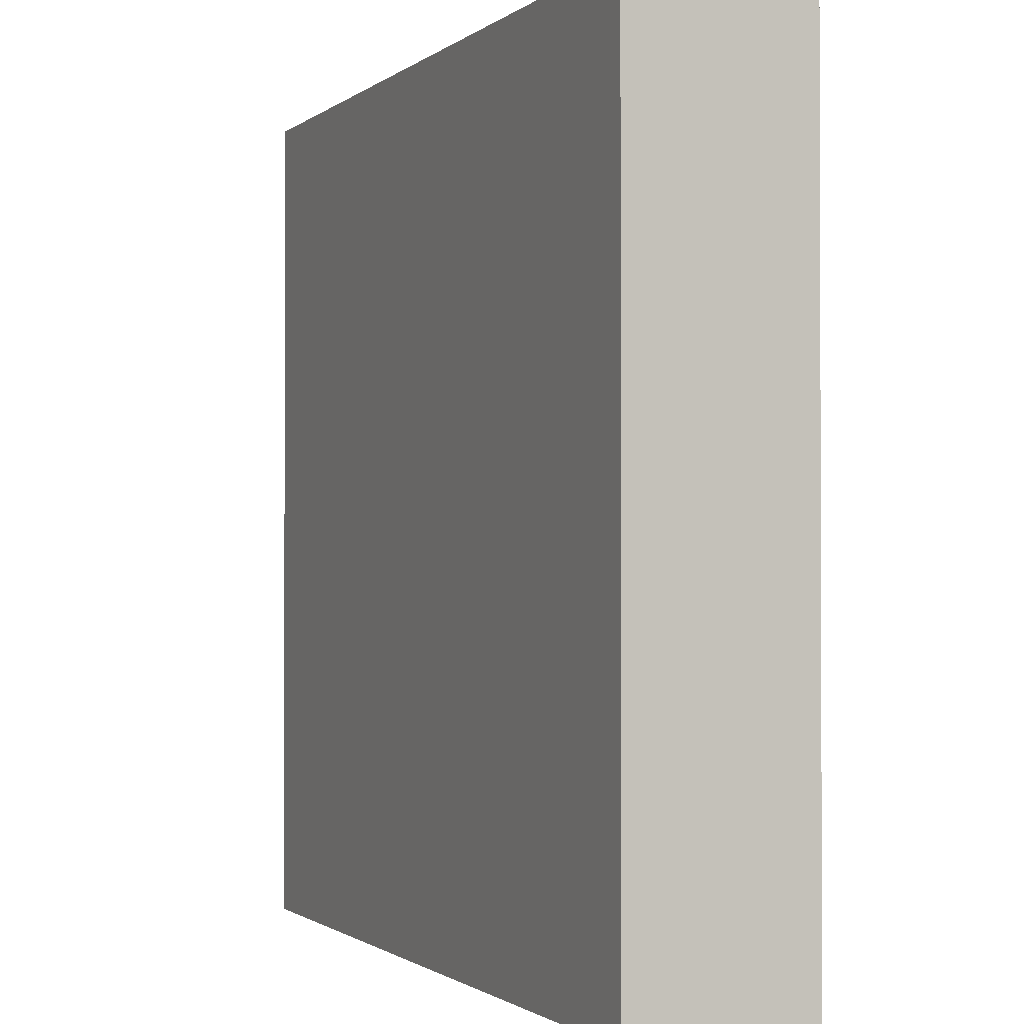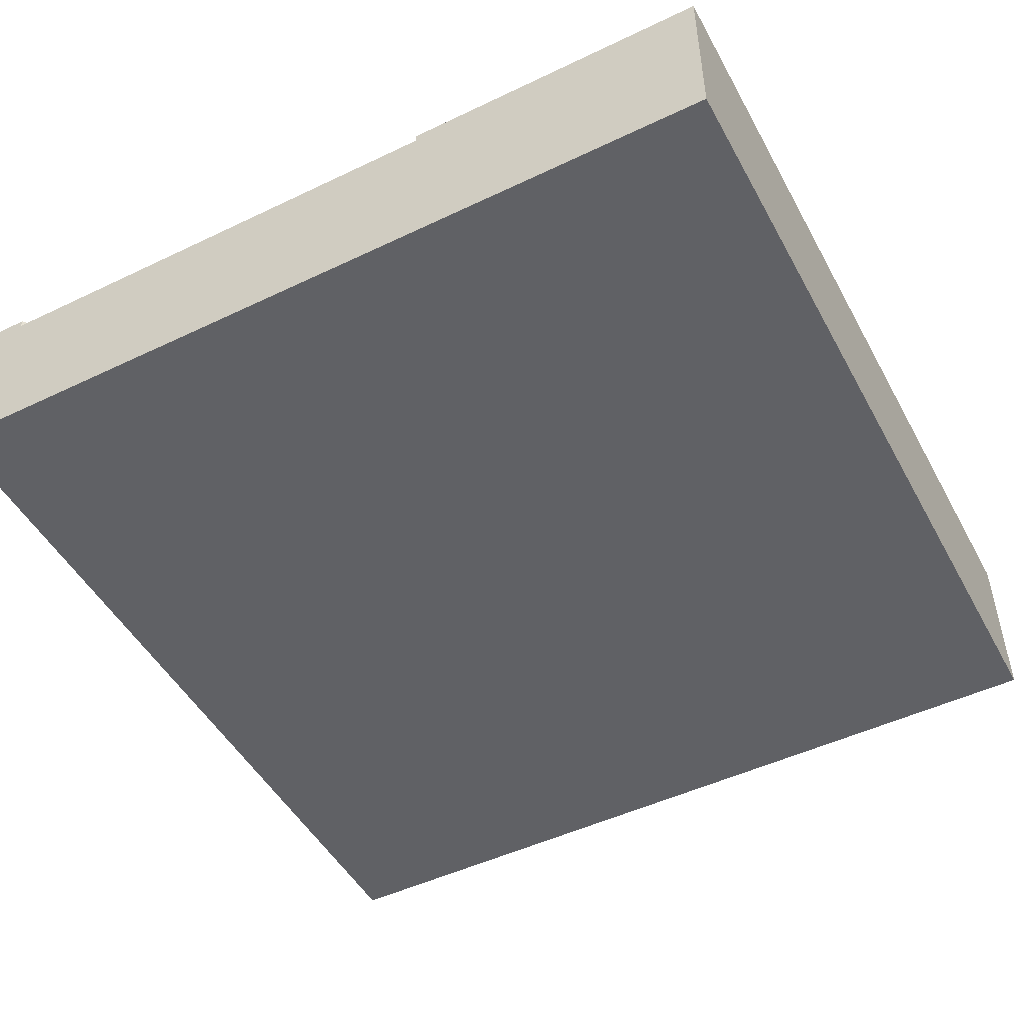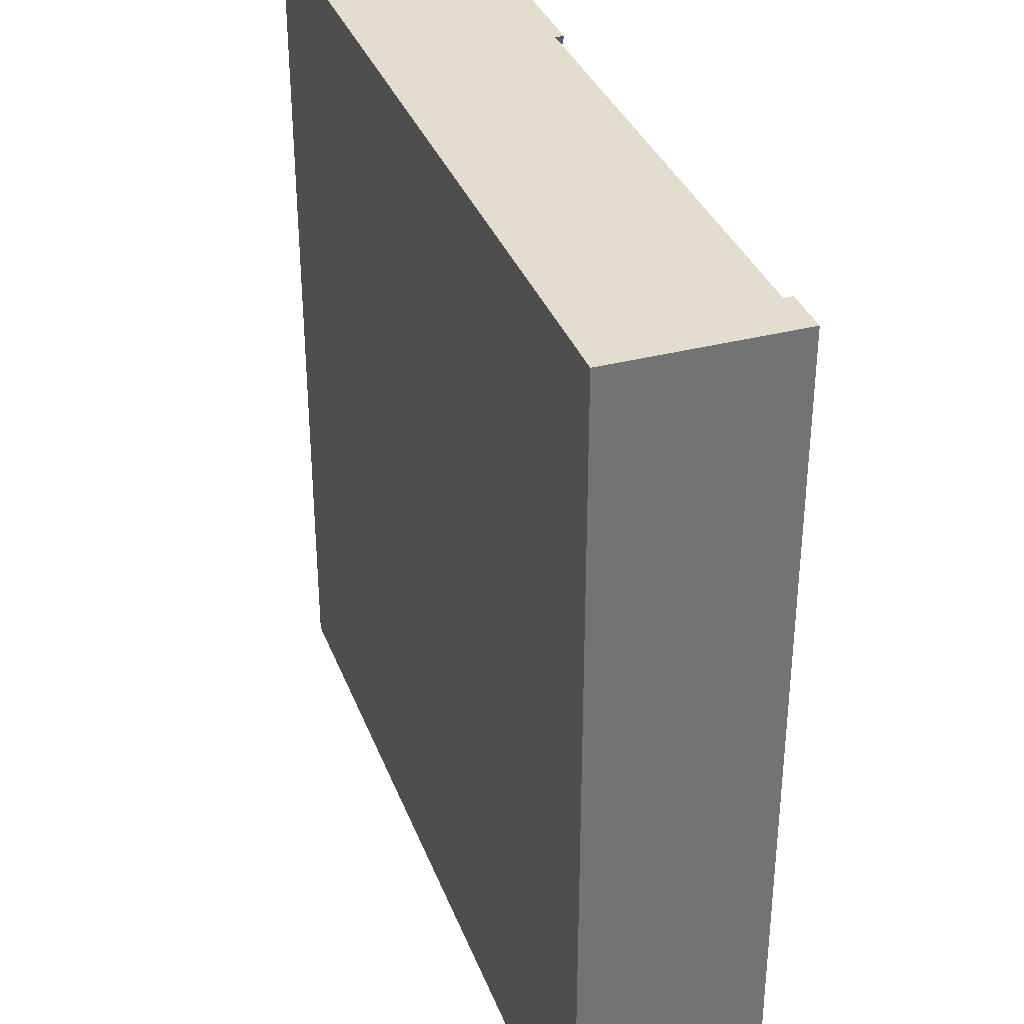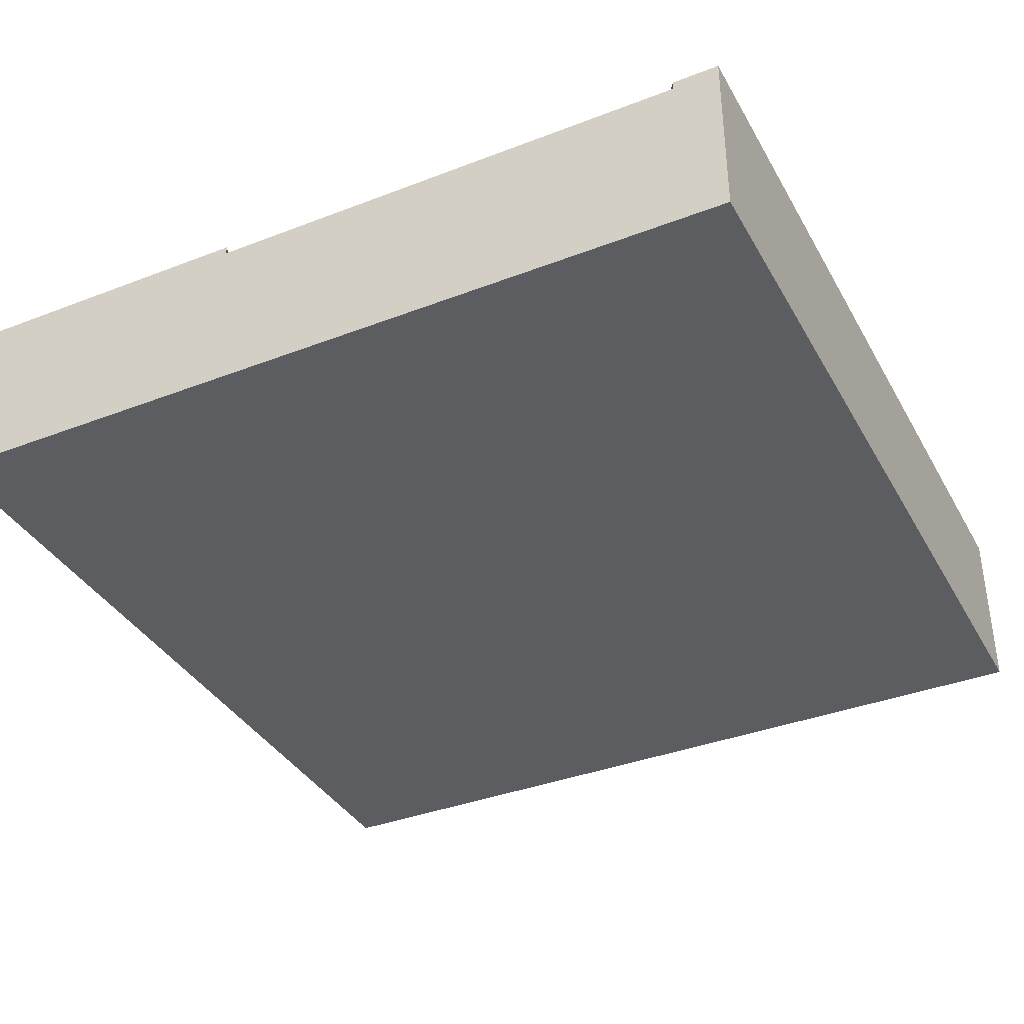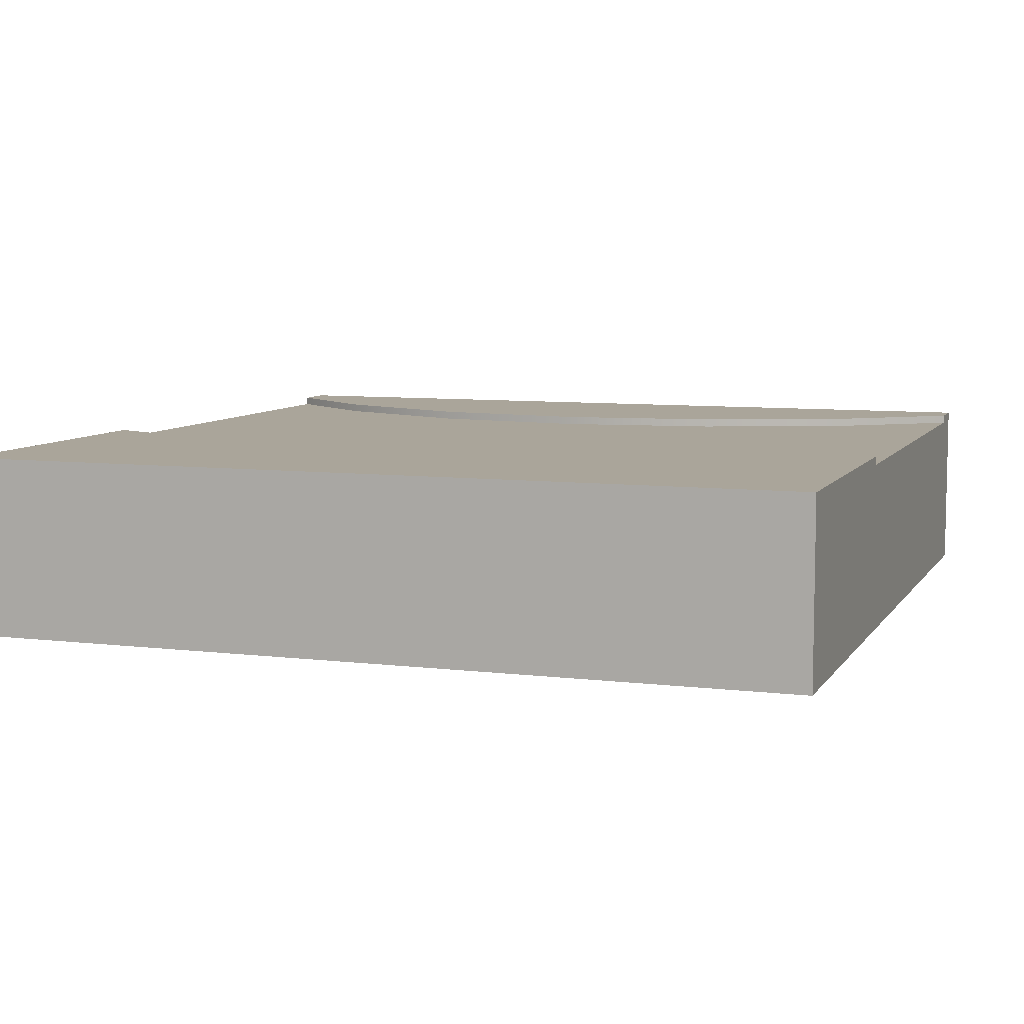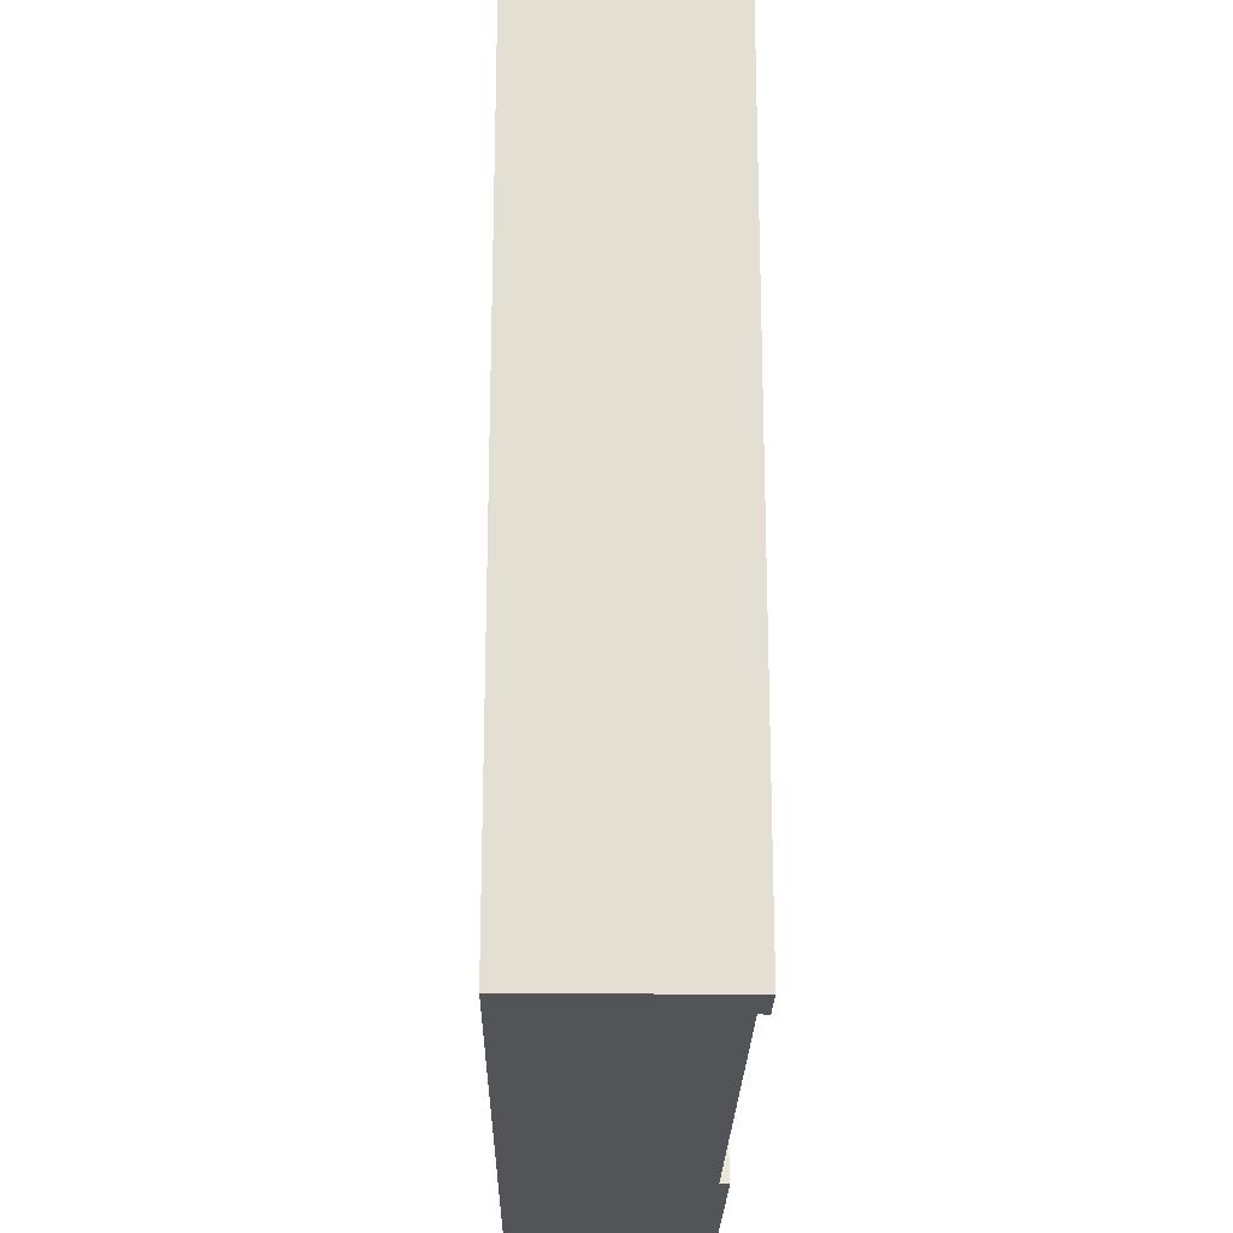
<metadata>
{"format":"obj","ext":"obj","renderer":"f3d","projection":"perspective","resolution":1024,"background":"white","views":[{"elev":-1.2,"azim":66.9,"up":"+Z"},{"elev":-49.1,"azim":-152.1,"up":"+Y"},{"elev":34.9,"azim":70.8,"up":"+Z"},{"elev":-37.1,"azim":26.4,"up":"+Y"},{"elev":7.6,"azim":-70.8,"up":"+Y"},{"elev":-22.8,"azim":89.1,"up":"+Z"}]}
</metadata>
<code>
o Mesh1_Group1_Model.192
v 0.8778 0.63 -2.471
v 1.097 0.63 -3
v 0 0.63 -3
v 0 0.63 0
v 1.097 0.63 0
v 0.8778 0.63 -0.5294
v 0.75 0.63 -1.5
v 0.8778 0.6 -2.471
v 1.097 0.6 -3
v 0.75 0.6 -1.5
v 0.8778 0.6 -0.5294
v 1.097 0.6 0
v 3 0.63 0
v 2.839 0.63 0
v 2.839 0.6 0
v 2.839 0.315 0
v 1.097 0.315 0
v 0 0 0
v 3 0 0
v 3 0.63 -3
v 2.839 0.63 -3
v 2.551 0.63 -2.625
v 2.327 0.63 -2.082
v 2.25 0.63 -1.5
v 2.327 0.63 -0.9177
v 2.551 0.63 -0.375
v 3 0 -3
v 0 0 -3
v 1.097 0.315 -3
v 2.839 0.315 -3
v 2.839 0.6 -3
v 2.551 0.6 -2.625
v 2.327 0.6 -2.082
v 2.25 0.6 -1.5
v 2.327 0.6 -0.9177
v 2.551 0.6 -0.375
f 3 4 7
f 1 9 2
f 7 8 1
f 6 10 7
f 5 11 6
f 17 18 19
f 24 25 13
f 13 27 20
f 28 19 18
f 28 4 3
f 29 30 27
f 21 32 22
f 22 33 23
f 23 34 24
f 24 35 25
f 25 36 26
f 26 15 14
f 1 2 3
f 4 5 6
f 7 1 3
f 4 6 7
f 1 8 9
f 7 10 8
f 6 11 10
f 5 12 11
f 19 13 16
f 13 14 15
f 15 16 13
f 5 4 12
f 4 18 17
f 12 4 17
f 19 16 17
f 14 13 26
f 13 20 24
f 26 13 25
f 20 21 22
f 22 23 20
f 23 24 20
f 13 19 27
f 28 27 19
f 28 18 4
f 28 3 29
f 3 2 9
f 3 9 29
f 21 20 31
f 20 27 30
f 31 20 30
f 28 29 27
f 21 31 32
f 22 32 33
f 23 33 34
f 24 34 35
f 25 35 36
f 26 36 15
f 9 30 29
f 33 32 9
f 15 17 16
f 9 31 30
f 32 31 9
f 9 8 33
f 8 10 34
f 10 11 34
f 11 12 35
f 34 11 35
f 12 15 36
f 12 36 35
f 8 34 33
f 15 12 17

</code>
